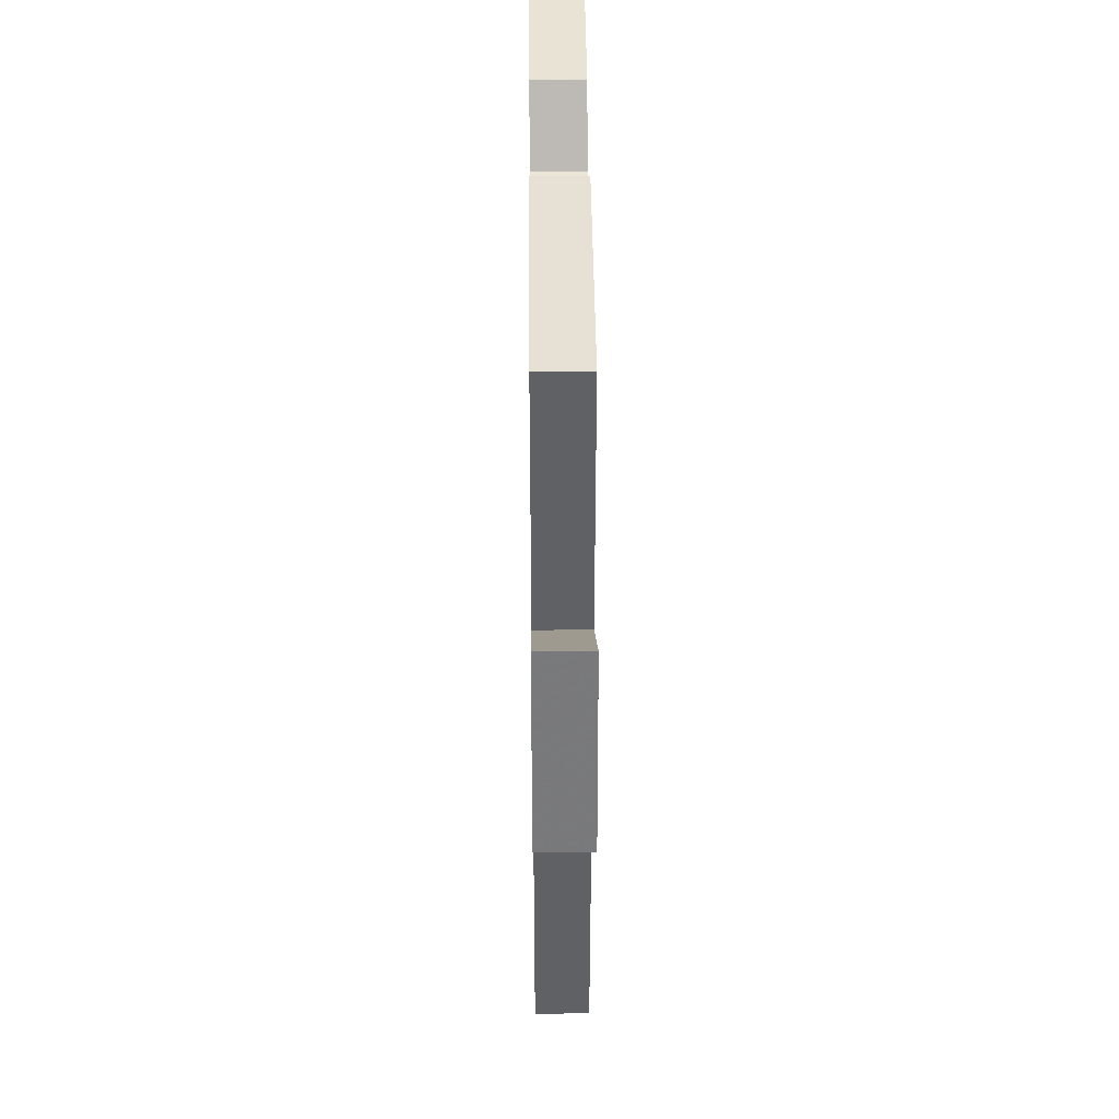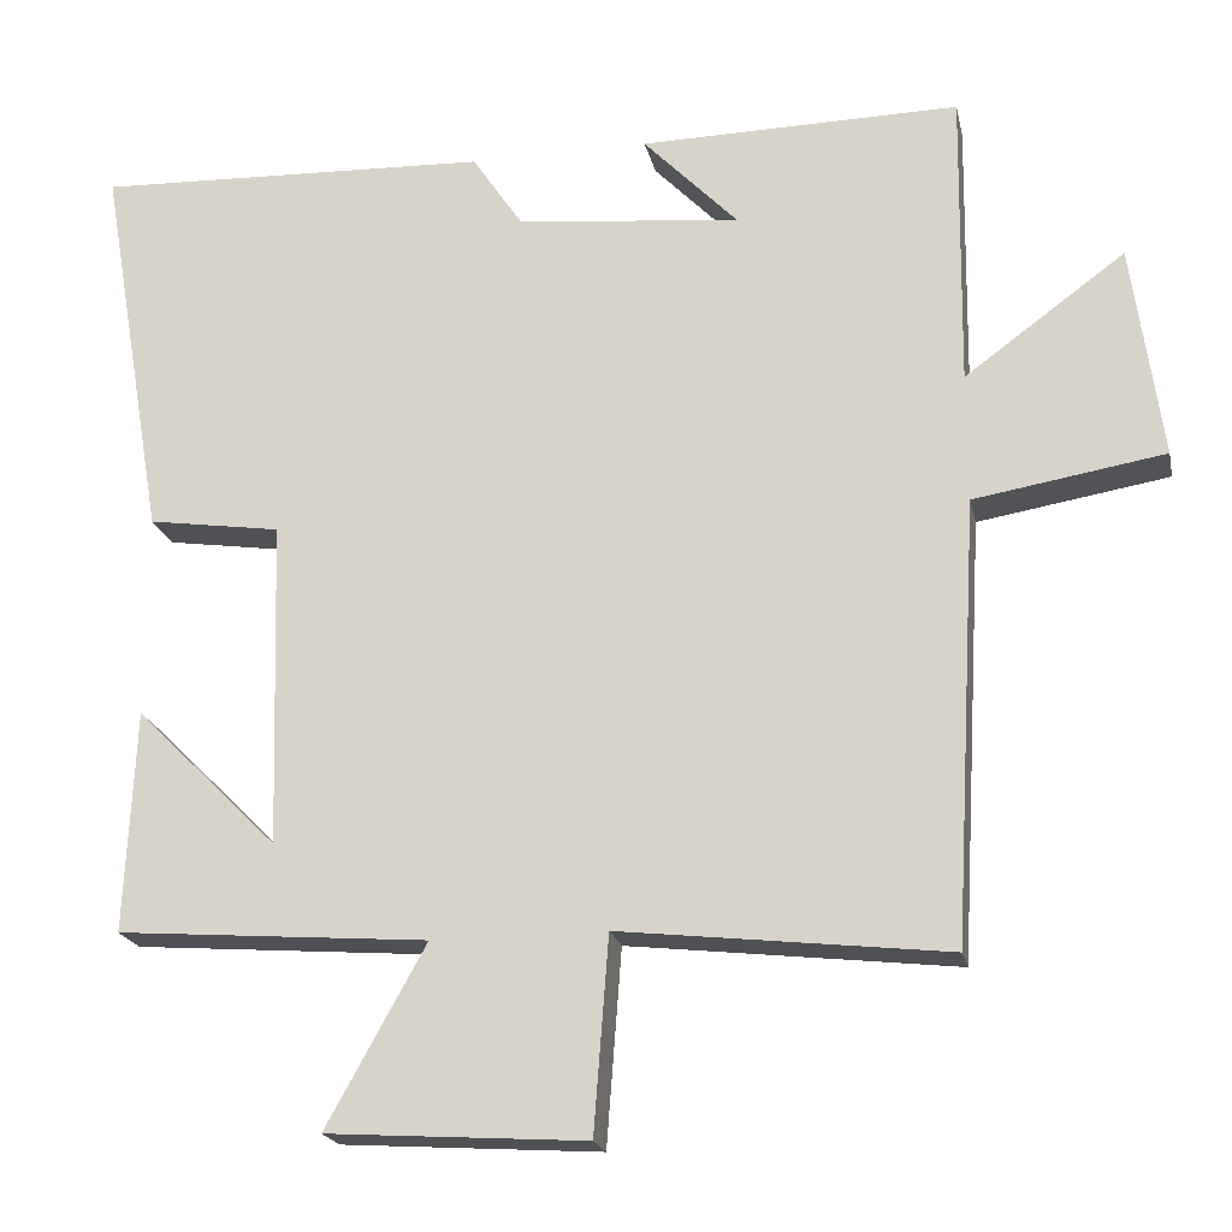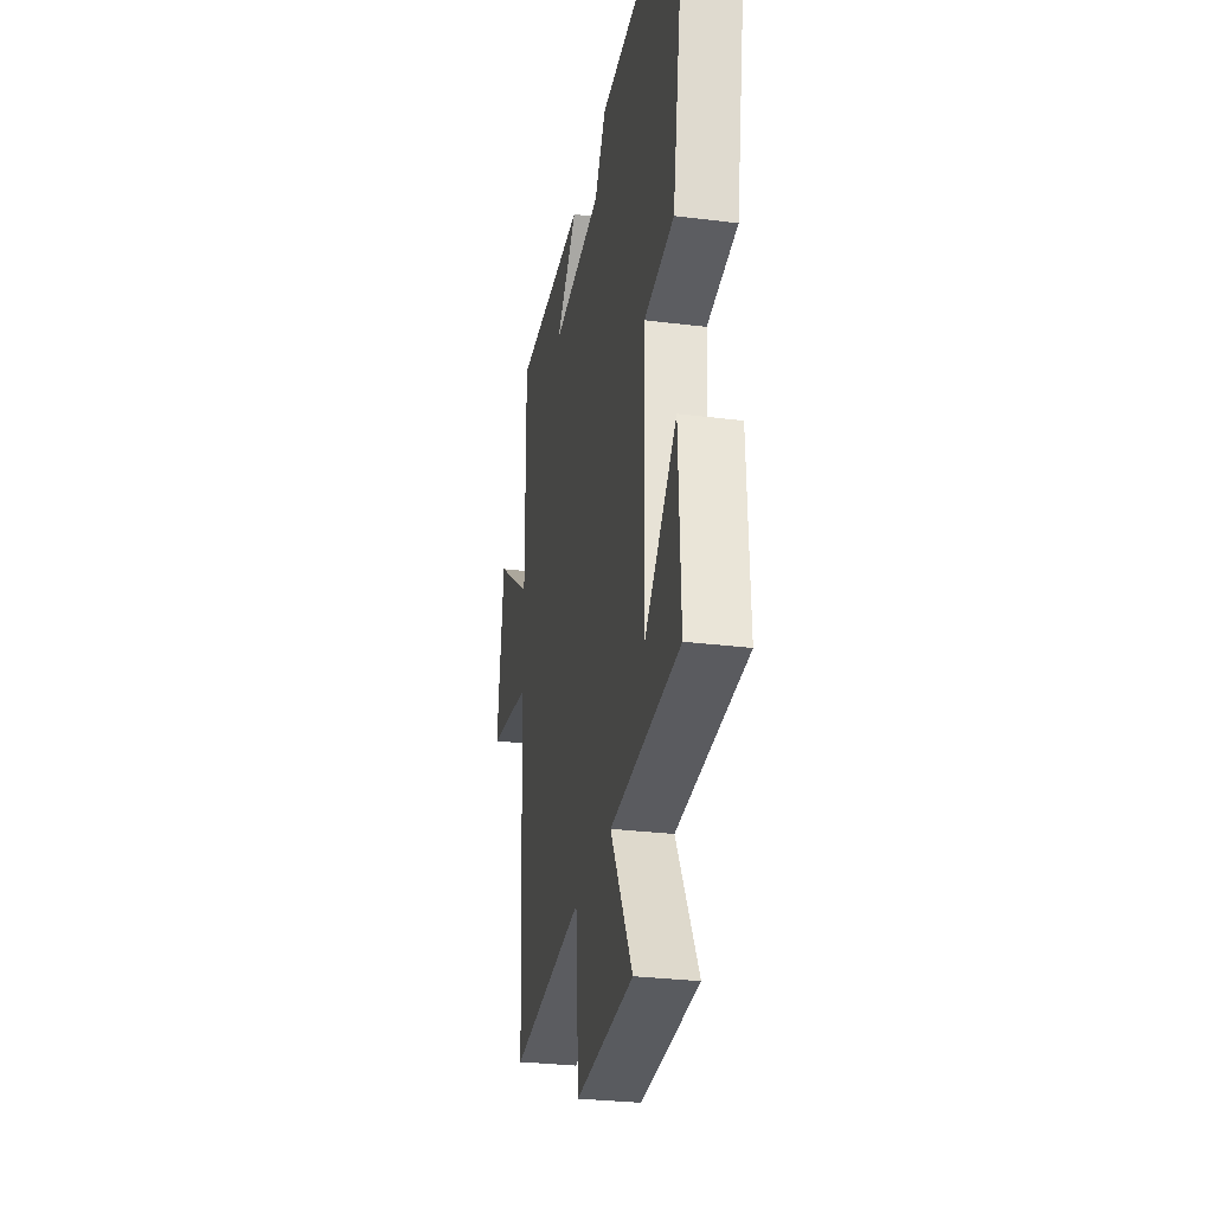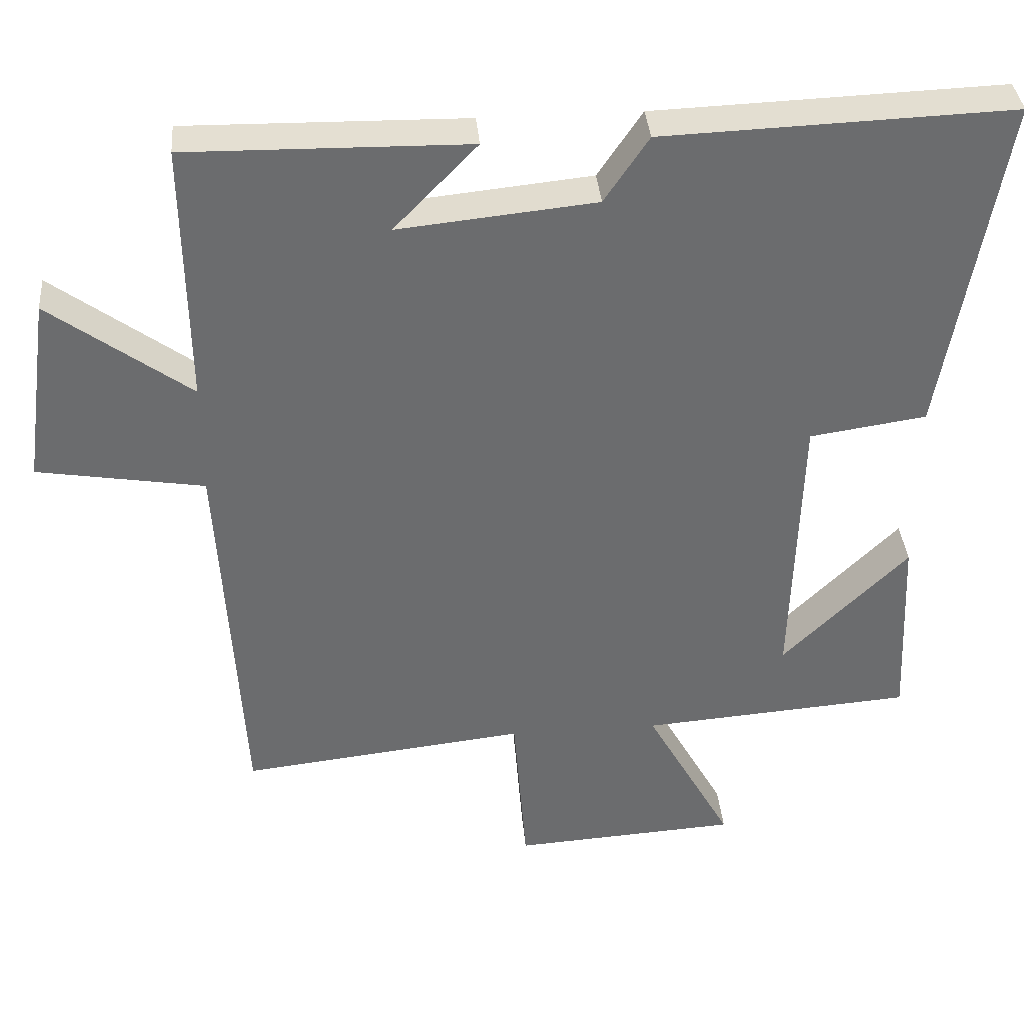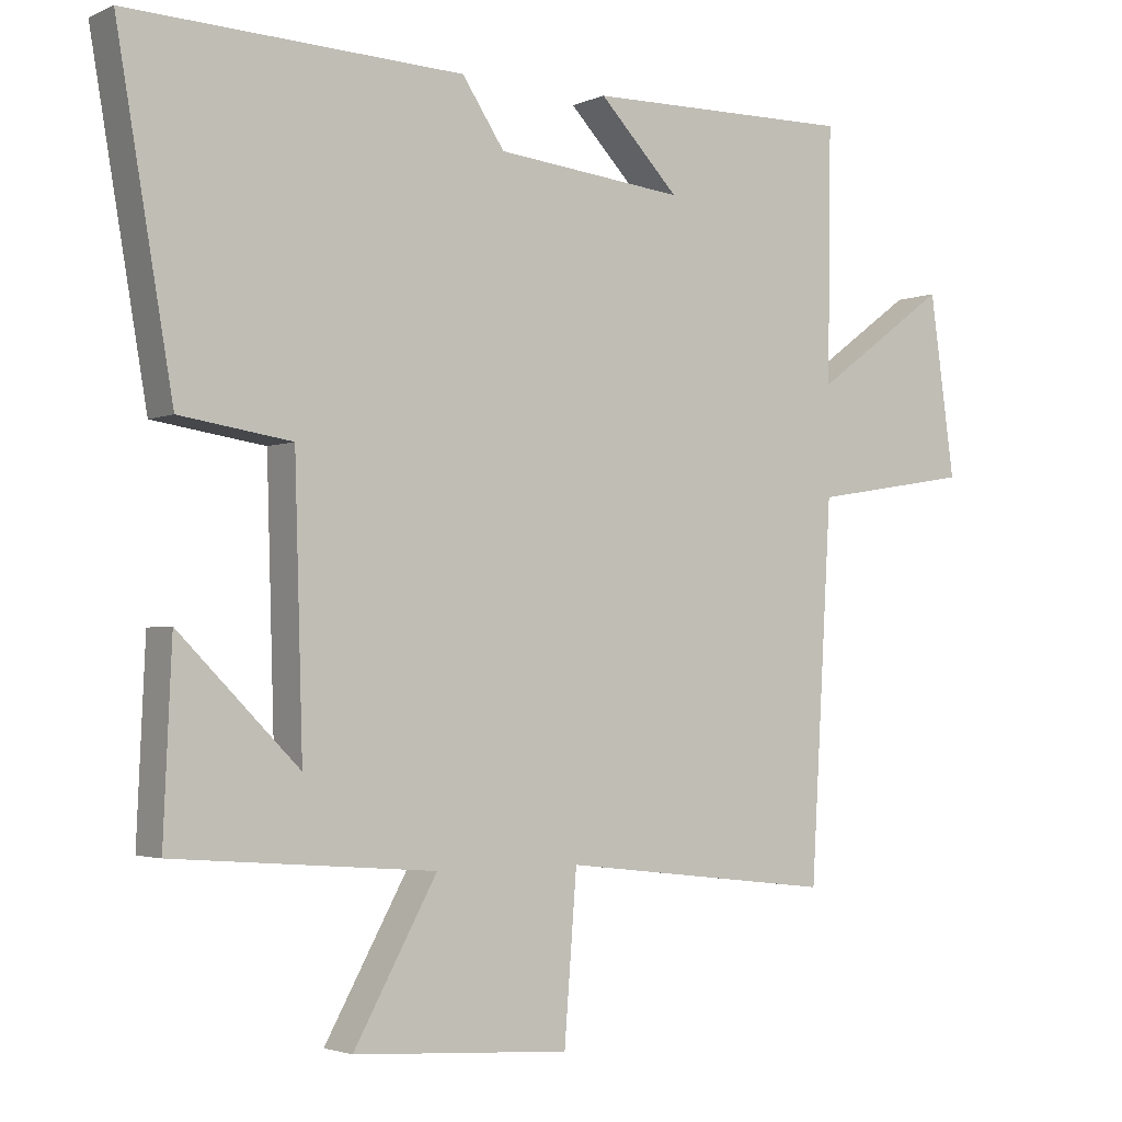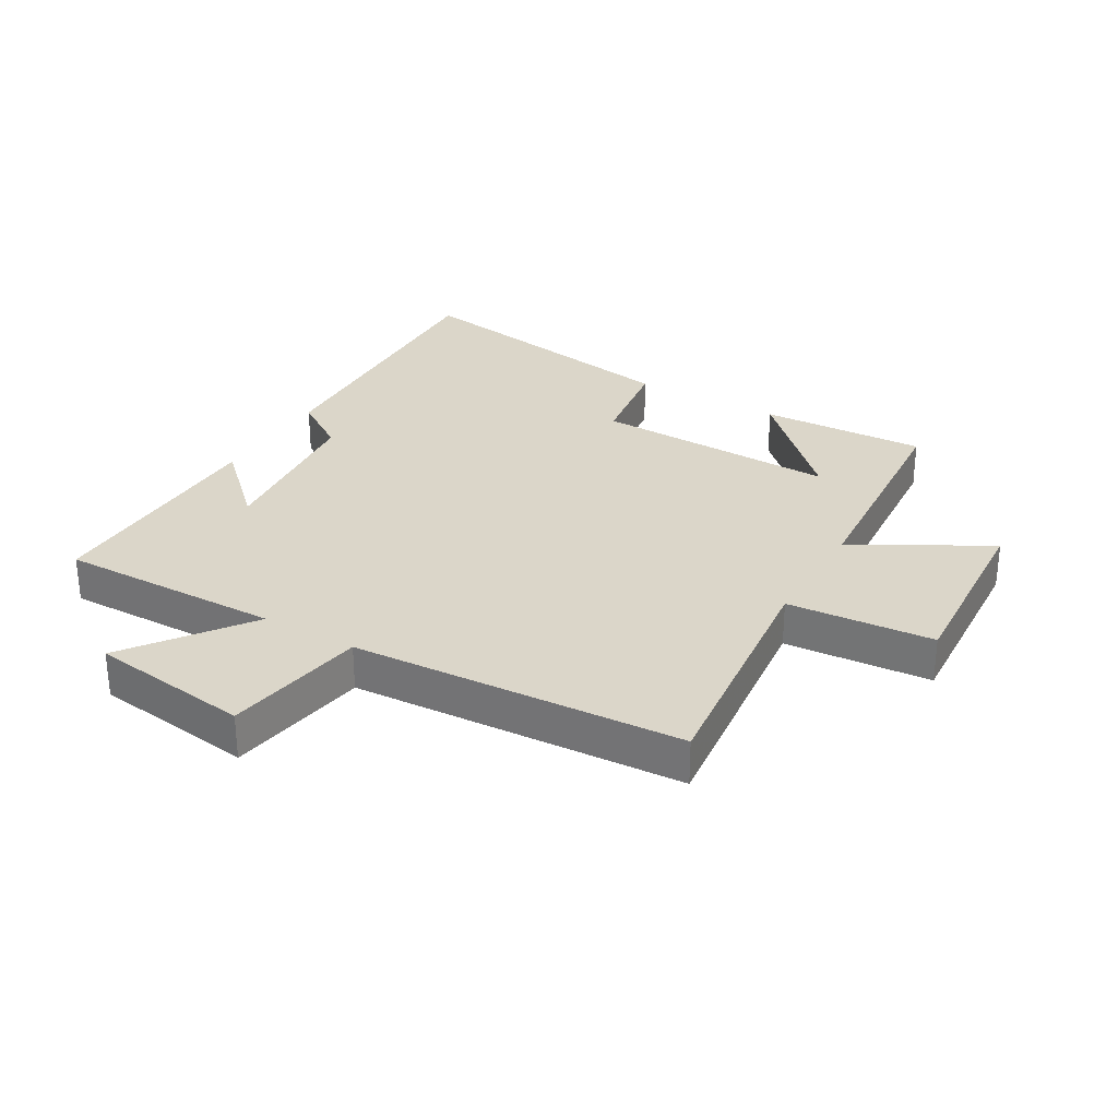
<metadata>
{"format":"obj","ext":"obj","renderer":"f3d","projection":"perspective","resolution":1024,"background":"white","views":[{"elev":40.0,"azim":89.5,"up":"+Z"},{"elev":-20.4,"azim":11.9,"up":"+Z"},{"elev":-29.0,"azim":-100.6,"up":"+Z"},{"elev":36.8,"azim":175.1,"up":"+Z"},{"elev":-2.7,"azim":-34.7,"up":"+Z"},{"elev":29.7,"azim":120.2,"up":"+Y"}]}
</metadata>
<code>
v 0.469 0.07 -0.545
v 0.074 0.07 -0.5
v 0.056 0.07 -0.736
v -0.256 0.07 -0.716
v -0.136 0.07 -0.5
v -0.512 0.07 -0.471
v -0.5 0.07 -0.202
v -0.327 0.07 -0.374
v -0.339 0.07 0.022
v -0.5 0.07 0.046
v -0.581 0.07 0.518
v -0.1 0.07 0.5
v -0.039 0.07 0.409
v 0.233 0.07 0.381
v 0.118 0.07 0.5
v 0.505 0.07 0.506
v 0.5 0.07 0.145
v 0.694 0.07 0.287
v 0.73 0.07 0.027
v 0.5 0.07 -0.011
v 0.469 0 -0.545
v 0.074 0 -0.5
v 0.056 0 -0.736
v -0.256 0 -0.716
v -0.136 0 -0.5
v -0.512 0 -0.471
v -0.5 0 -0.202
v -0.327 0 -0.374
v -0.339 0 0.022
v -0.5 0 0.046
v -0.581 0 0.518
v -0.1 0 0.5
v -0.039 0 0.409
v 0.233 0 0.381
v 0.118 0 0.5
v 0.505 0 0.506
v 0.5 0 0.145
v 0.694 0 0.287
v 0.73 0 0.027
v 0.5 0 -0.011
f 17 18 19 20
f 17 20 1 2
f 14 15 16 17
f 13 14 17 2
f 11 12 13
f 10 11 13
f 9 10 13
f 8 9 13 2
f 6 7 8
f 5 6 8 2
f 2 3 4 5
f 40 39 38 37
f 22 21 40 37
f 37 36 35 34
f 22 37 34 33
f 33 32 31
f 33 31 30
f 33 30 29
f 22 33 29 28
f 28 27 26
f 22 28 26 25
f 25 24 23 22
f 1 21 22 2
f 2 22 23 3
f 3 23 24 4
f 4 24 25 5
f 5 25 26 6
f 6 26 27 7
f 7 27 28 8
f 8 28 29 9
f 9 29 30 10
f 10 30 31 11
f 11 31 32 12
f 12 32 33 13
f 13 33 34 14
f 14 34 35 15
f 15 35 36 16
f 16 36 37 17
f 17 37 38 18
f 18 38 39 19
f 19 39 40 20
f 20 40 21 1

</code>
